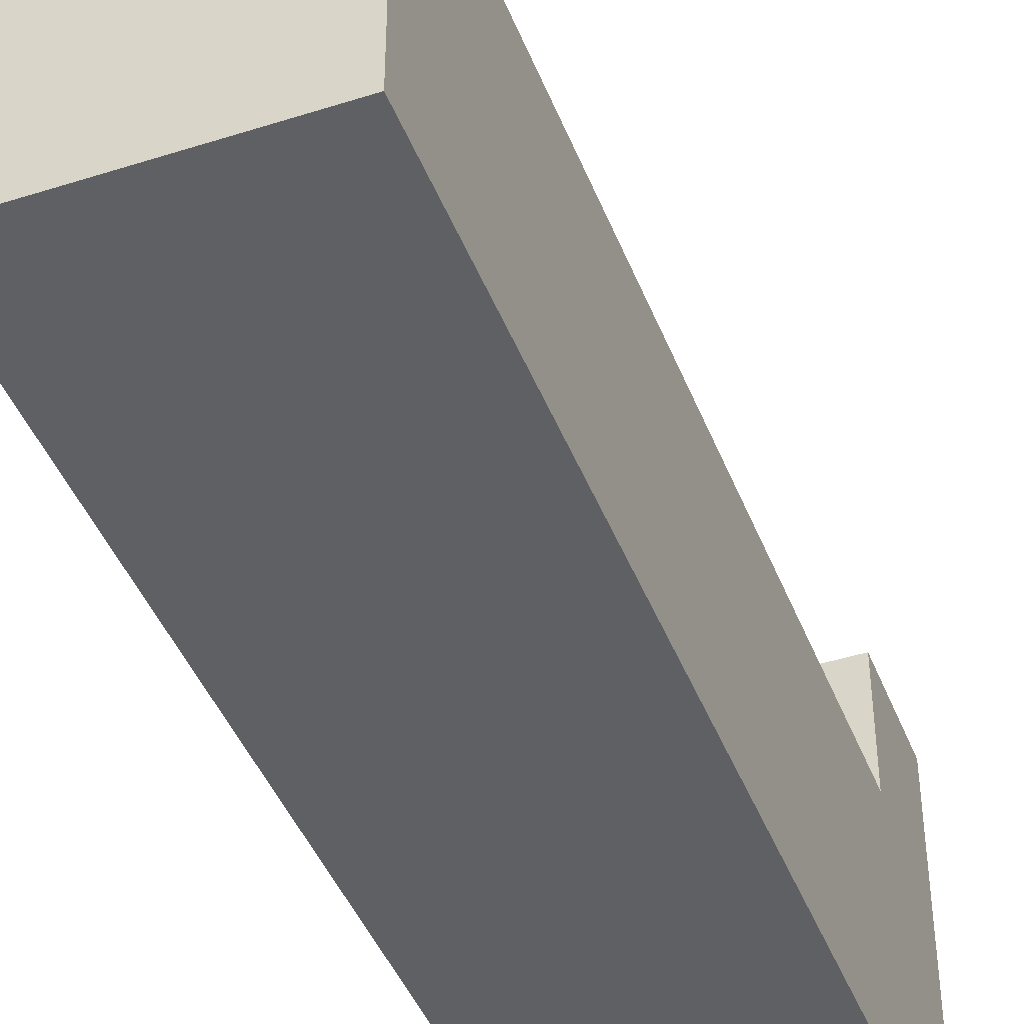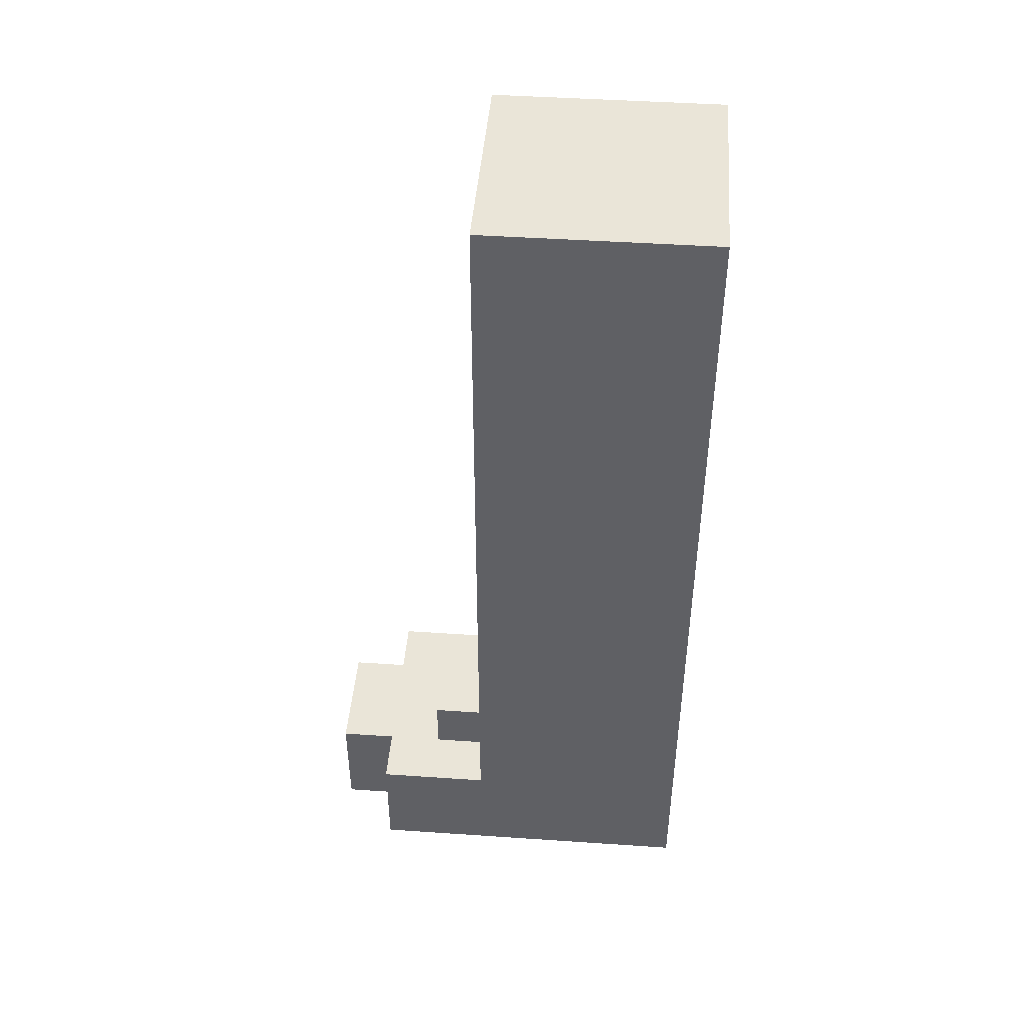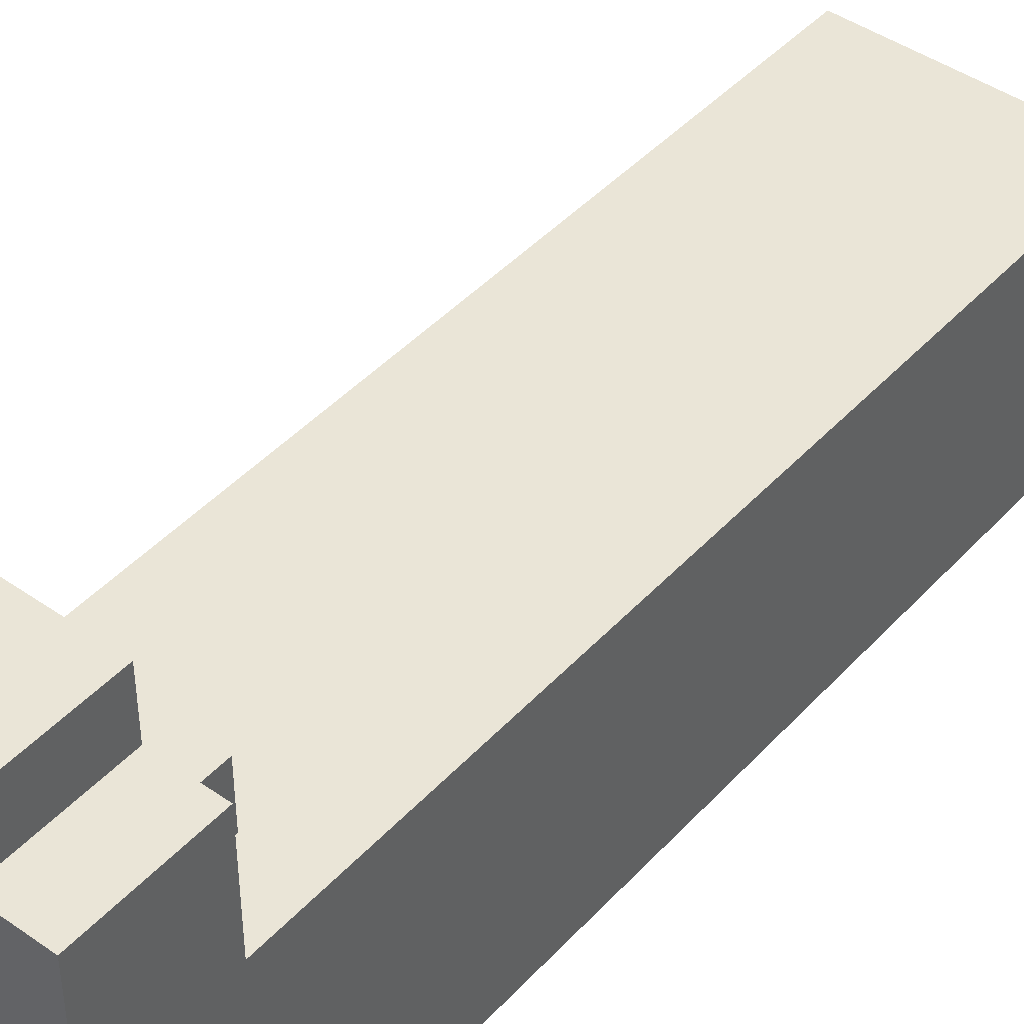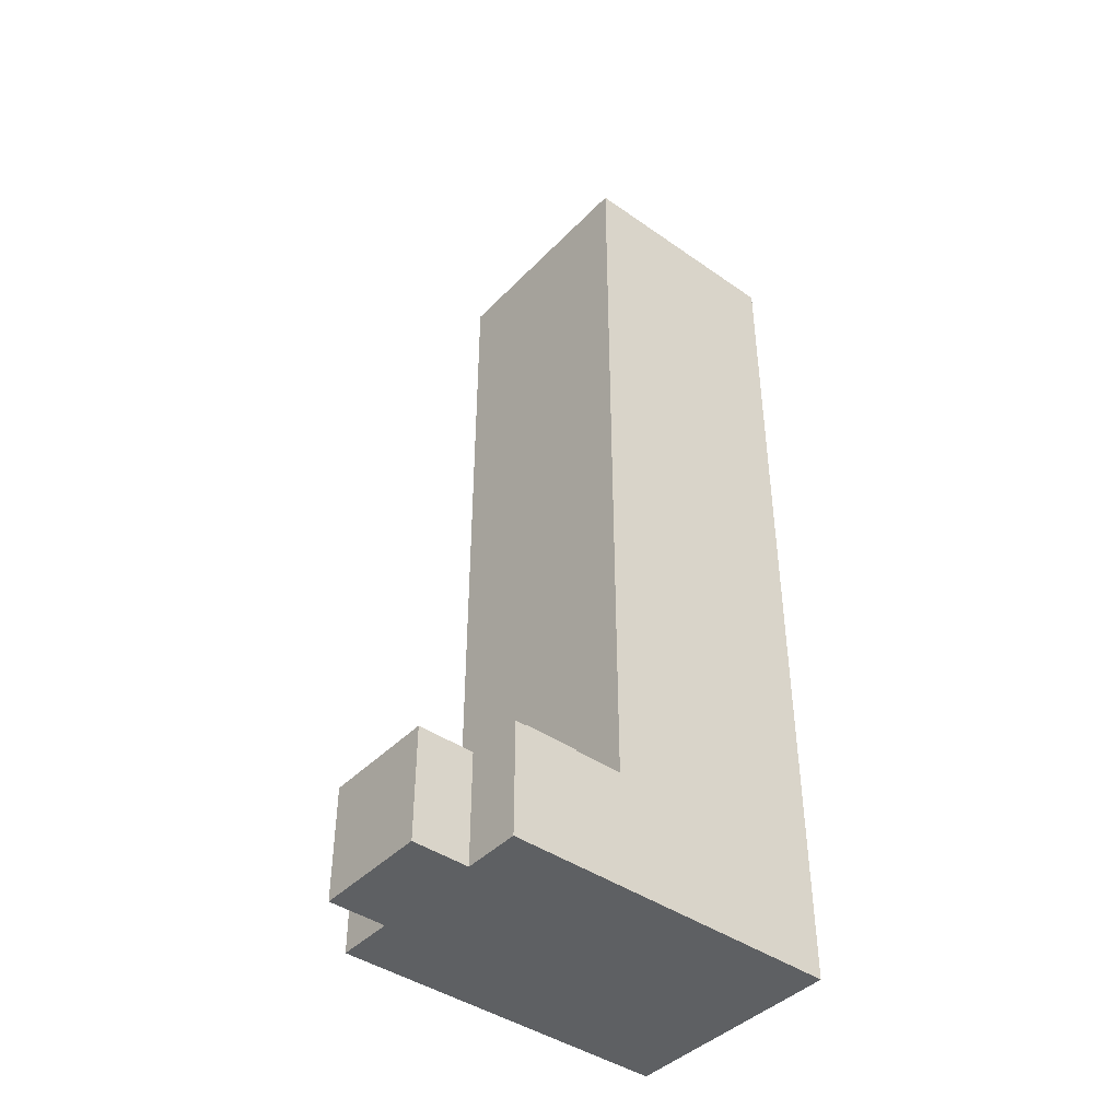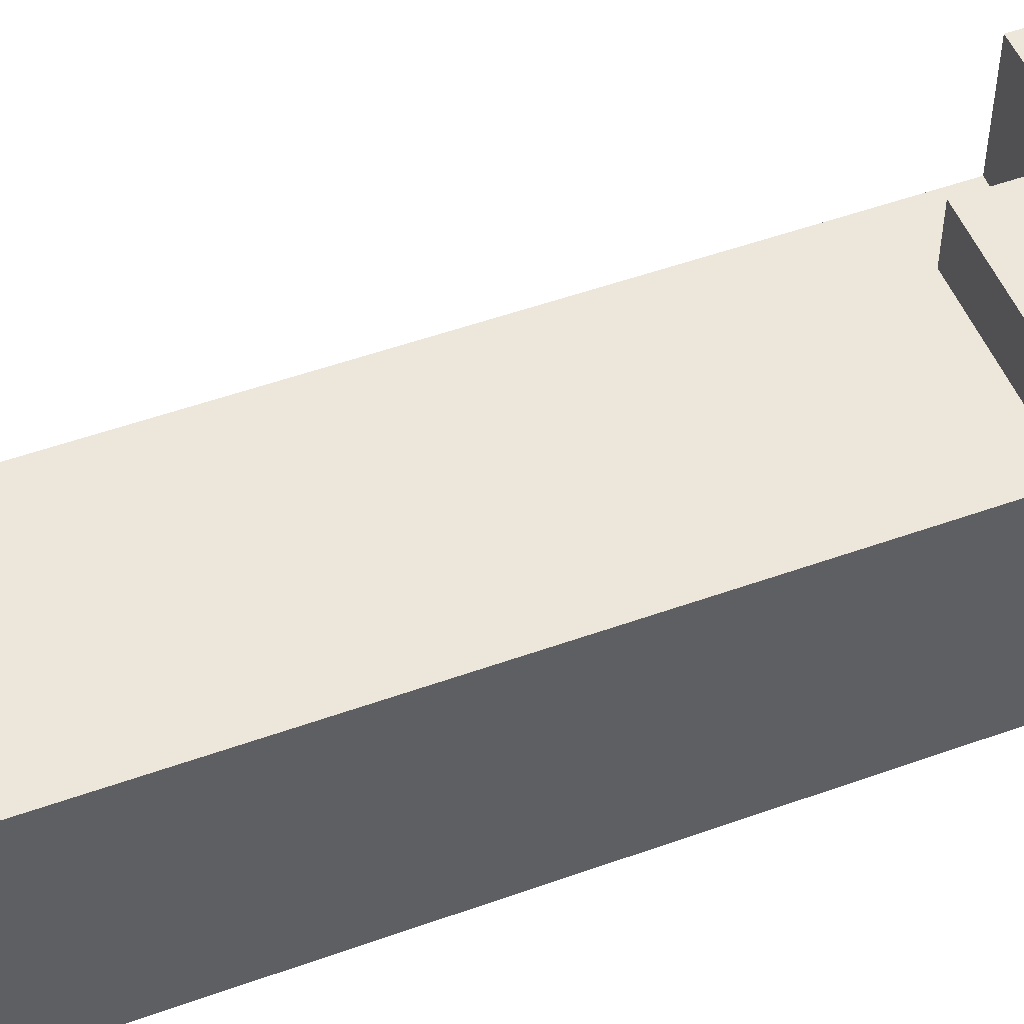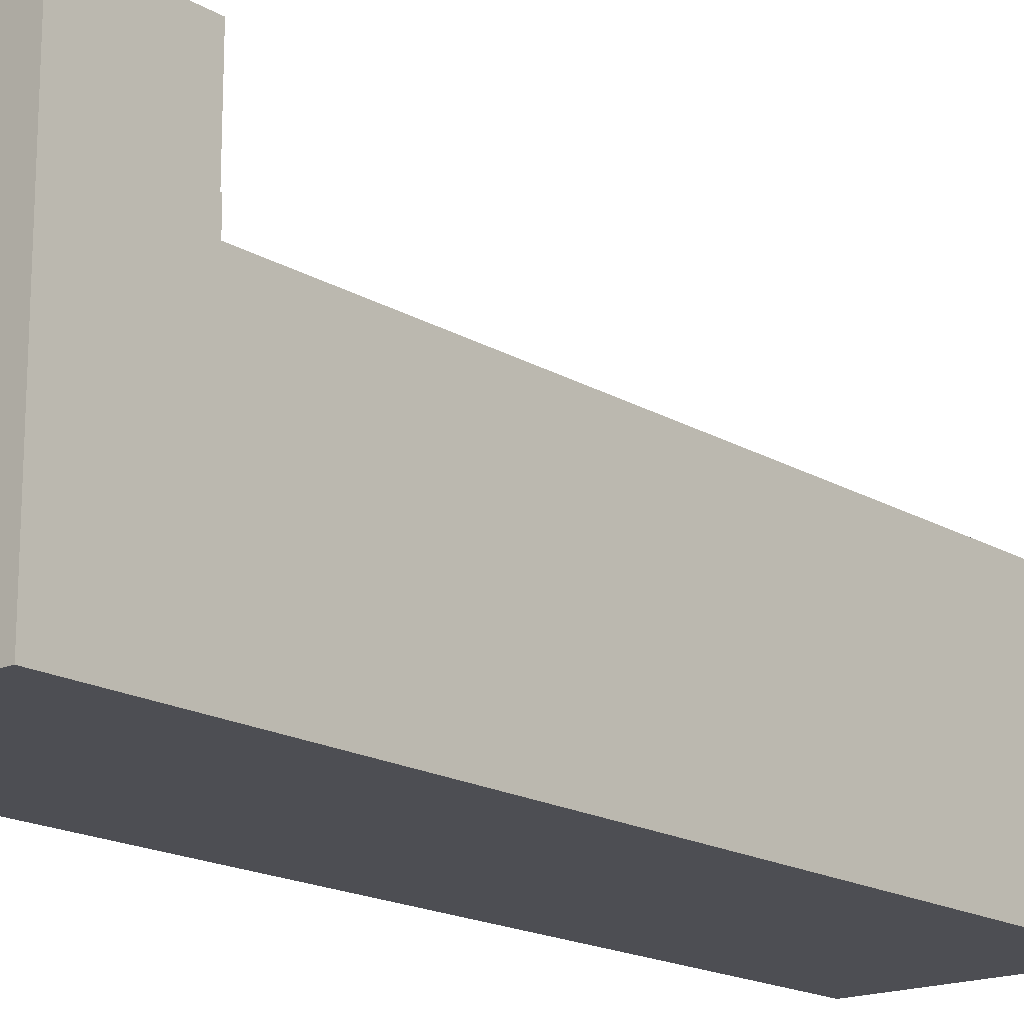
<metadata>
{"format":"obj","ext":"obj","renderer":"f3d","projection":"perspective","resolution":1024,"background":"white","views":[{"elev":-43.5,"azim":-159.4,"up":"+Z"},{"elev":45.0,"azim":94.5,"up":"+Y"},{"elev":44.3,"azim":39.2,"up":"+Z"},{"elev":-42.4,"azim":50.2,"up":"+Y"},{"elev":51.1,"azim":-111.4,"up":"+Z"},{"elev":-17.4,"azim":40.7,"up":"+Z"}]}
</metadata>
<code>
o
v 0.4 0.3 -0.2
v 0.4 0.3 -0.8
v 0.4 0.4 -0.2
v 0.4 0.4 -0.8
v 0.4 0.5 -0.2
v 0.4 0.5 -0.4
v 0.4 0.5 -0.8
v 0.4 1.9 -0.4
v 0.4 1.9 -0.8
v 0.5 0.3 -0.1
v 0.5 0.3 -0.2
v 0.5 0.4 -0.1
v 0.5 0.4 -0.2
v 0.5 0.5 -0.1
v 0.5 0.5 -0.2
v 0.5 0.5 -0.3
v 0.5 0.5 -0.4
v 0.5 0.6 -0.3
v 0.5 0.6 -0.4
v 0.7 0.3 -0.1
v 0.7 0.3 -0.2
v 0.7 0.4 -0.1
v 0.7 0.4 -0.2
v 0.7 0.5 -0.1
v 0.7 0.5 -0.2
v 0.7 0.5 -0.3
v 0.7 0.5 -0.4
v 0.7 0.6 -0.3
v 0.7 0.6 -0.4
v 0.8 0.3 -0.2
v 0.8 0.3 -0.8
v 0.8 0.4 -0.2
v 0.8 0.4 -0.8
v 0.8 0.5 -0.2
v 0.8 0.5 -0.4
v 0.8 0.5 -0.8
v 0.8 1.9 -0.4
v 0.8 1.9 -0.8
v 0.5 0.3 -0.1
v 0.5 0.4 -0.1
v 0.5 0.5 -0.1
v 0.7 0.3 -0.1
v 0.7 0.4 -0.1
v 0.7 0.5 -0.1
v 0.4 0.3 -0.2
v 0.4 0.4 -0.2
v 0.4 0.5 -0.2
v 0.5 0.3 -0.2
v 0.5 0.4 -0.2
v 0.5 0.5 -0.2
v 0.7 0.3 -0.2
v 0.7 0.4 -0.2
v 0.7 0.5 -0.2
v 0.8 0.3 -0.2
v 0.8 0.4 -0.2
v 0.8 0.5 -0.2
v 0.5 0.5 -0.3
v 0.5 0.6 -0.3
v 0.7 0.5 -0.3
v 0.7 0.6 -0.3
v 0.4 0.5 -0.4
v 0.4 1.9 -0.4
v 0.5 0.5 -0.4
v 0.5 0.6 -0.4
v 0.7 0.5 -0.4
v 0.7 0.6 -0.4
v 0.8 0.5 -0.4
v 0.8 1.9 -0.4
v 0.4 0.3 -0.8
v 0.4 0.4 -0.8
v 0.4 0.5 -0.8
v 0.4 1.9 -0.8
v 0.8 0.3 -0.8
v 0.8 0.4 -0.8
v 0.8 0.5 -0.8
v 0.8 1.9 -0.8
v 0.5 0.3 -0.1
v 0.7 0.3 -0.1
v 0.4 0.3 -0.2
v 0.5 0.3 -0.2
v 0.7 0.3 -0.2
v 0.8 0.3 -0.2
v 0.4 0.3 -0.8
v 0.8 0.3 -0.8
v 0.5 0.5 -0.1
v 0.7 0.5 -0.1
v 0.4 0.5 -0.2
v 0.5 0.5 -0.2
v 0.7 0.5 -0.2
v 0.8 0.5 -0.2
v 0.5 0.5 -0.3
v 0.7 0.5 -0.3
v 0.4 0.5 -0.4
v 0.5 0.5 -0.4
v 0.7 0.5 -0.4
v 0.8 0.5 -0.4
v 0.5 0.6 -0.3
v 0.7 0.6 -0.3
v 0.5 0.6 -0.4
v 0.7 0.6 -0.4
v 0.4 1.9 -0.4
v 0.8 1.9 -0.4
v 0.4 1.9 -0.8
v 0.8 1.9 -0.8
f 3 2 1
f 4 2 3
f 5 4 3
f 6 4 5
f 7 4 6
f 8 7 6
f 9 7 8
f 12 11 10
f 13 11 12
f 14 13 12
f 15 13 14
f 18 17 16
f 19 17 18
f 20 21 22
f 22 21 23
f 22 23 24
f 24 23 25
f 26 27 28
f 28 27 29
f 30 31 32
f 32 31 33
f 32 33 34
f 34 33 35
f 35 33 36
f 35 36 37
f 37 36 38
f 42 40 39
f 43 41 40
f 43 40 42
f 44 41 43
f 48 46 45
f 49 47 46
f 49 46 48
f 50 47 49
f 54 52 51
f 55 53 52
f 55 52 54
f 56 53 55
f 59 58 57
f 60 58 59
f 63 62 61
f 64 62 63
f 66 62 64
f 67 66 65
f 68 62 66
f 68 66 67
f 69 70 73
f 70 71 74
f 73 70 74
f 71 72 75
f 74 71 75
f 75 72 76
f 80 78 77
f 81 78 80
f 83 80 79
f 83 82 81
f 83 81 80
f 84 82 83
f 85 86 88
f 88 86 89
f 87 88 91
f 89 90 91
f 88 89 91
f 91 90 92
f 87 91 93
f 93 91 94
f 92 90 95
f 95 90 96
f 97 98 99
f 99 98 100
f 101 102 103
f 103 102 104

</code>
